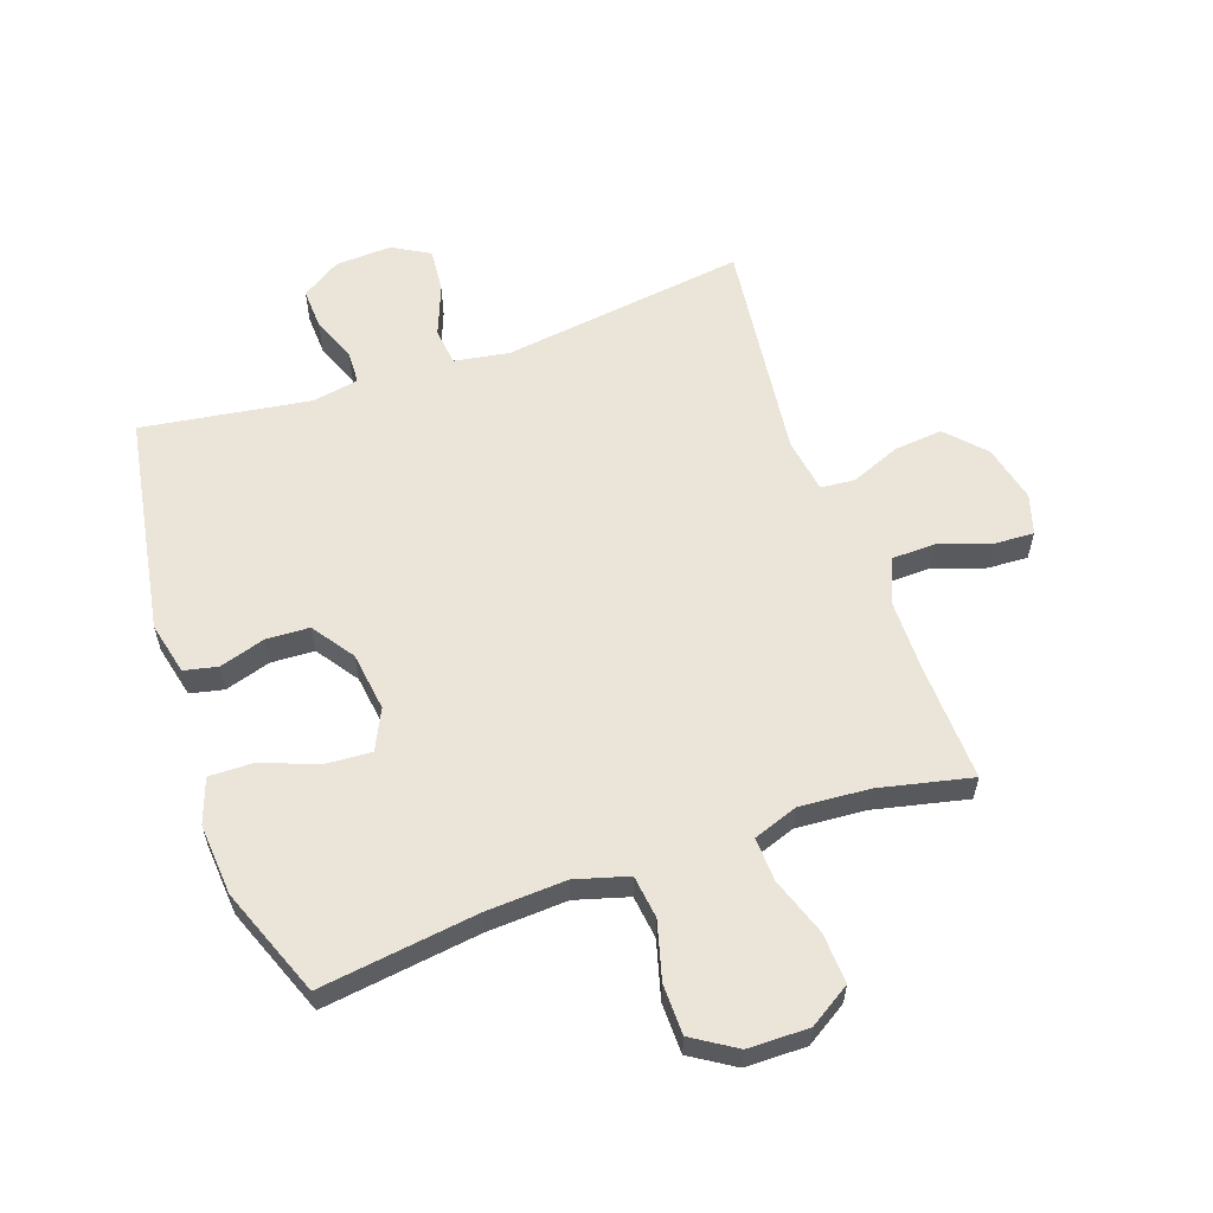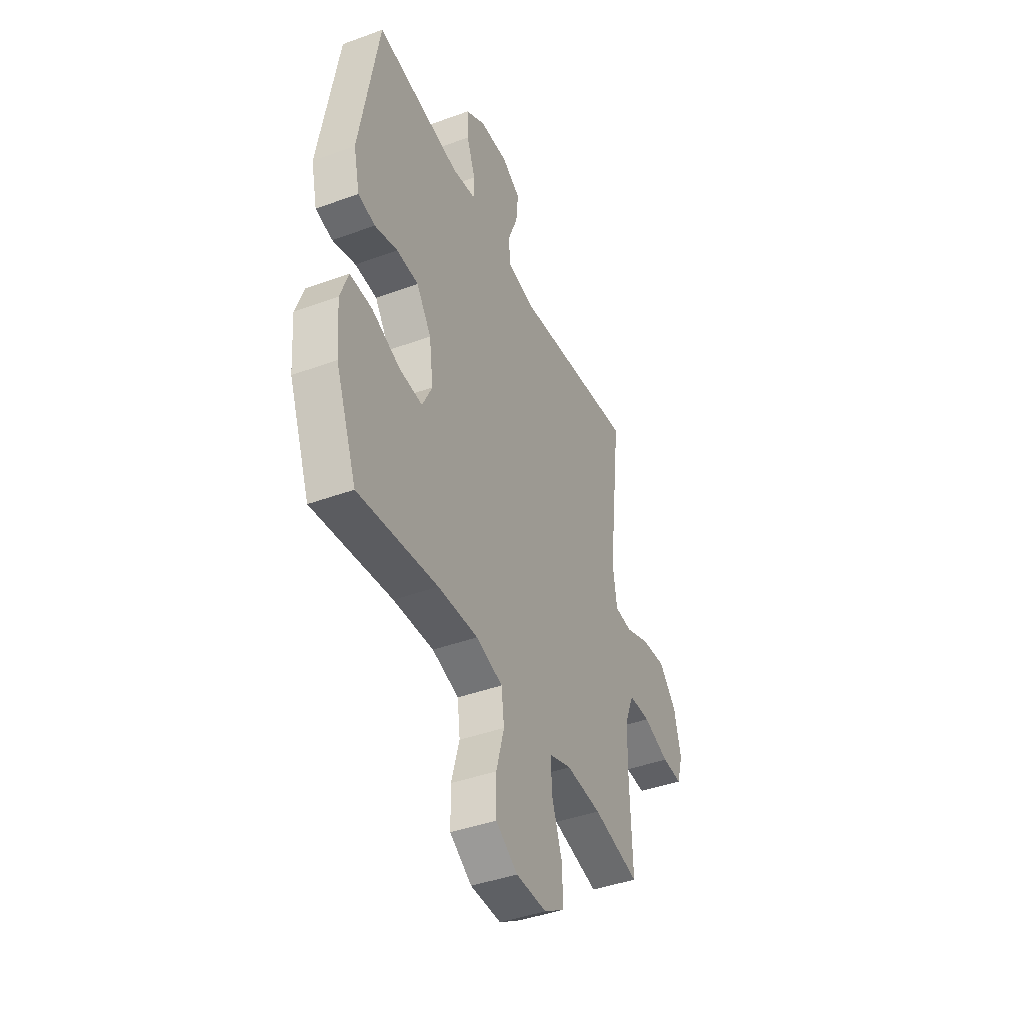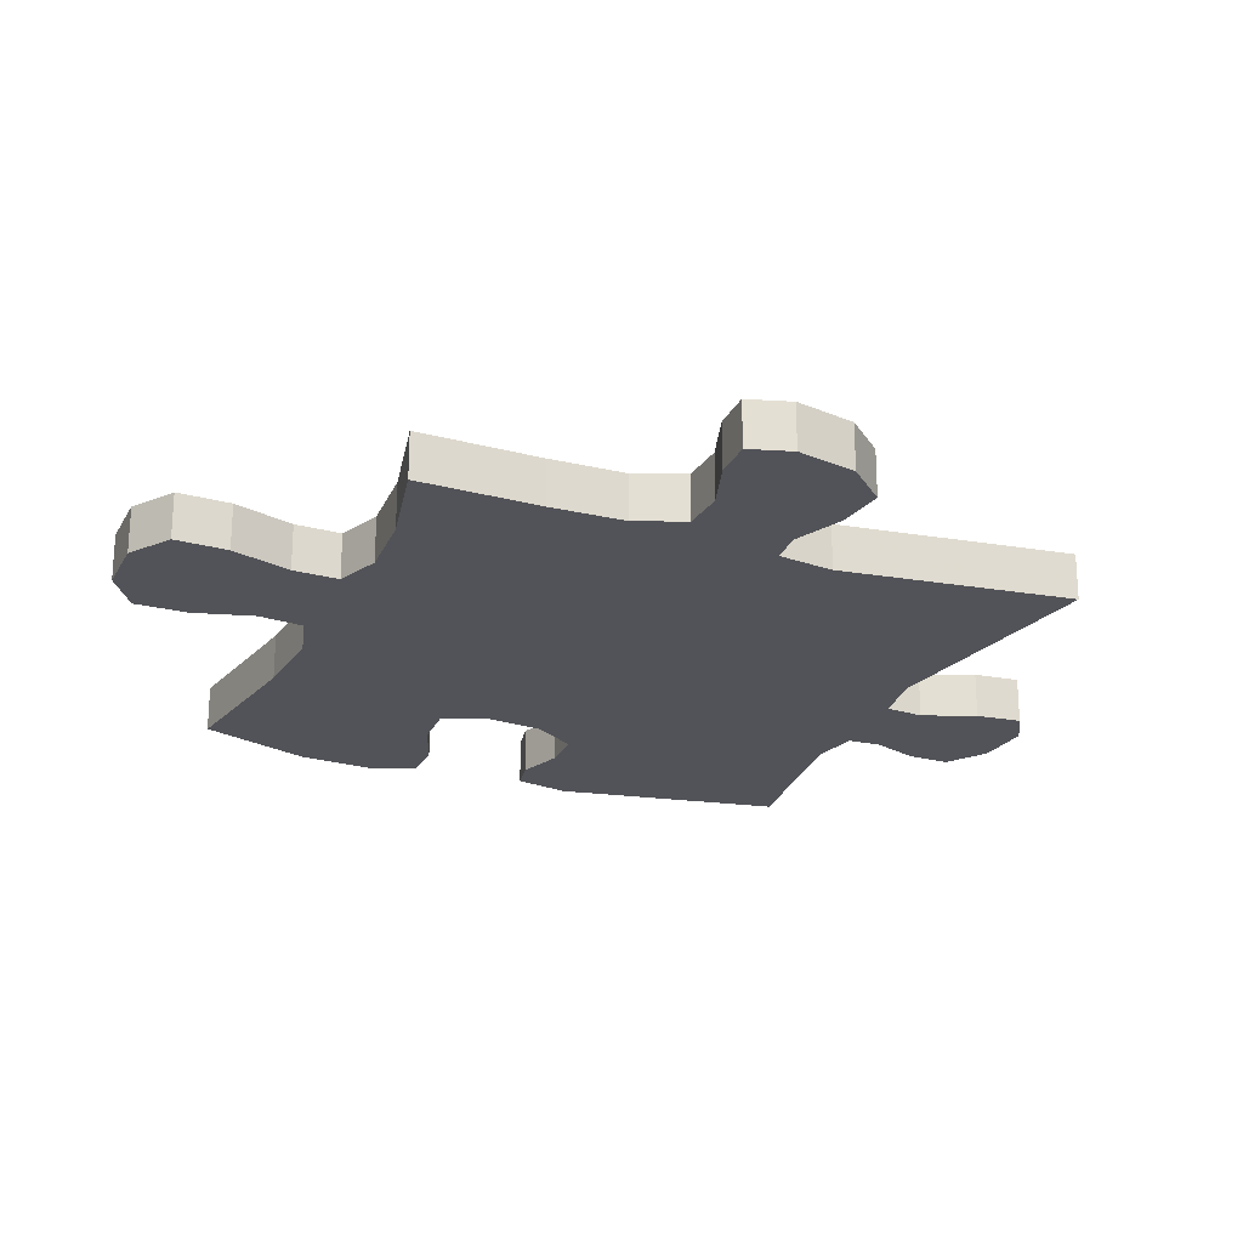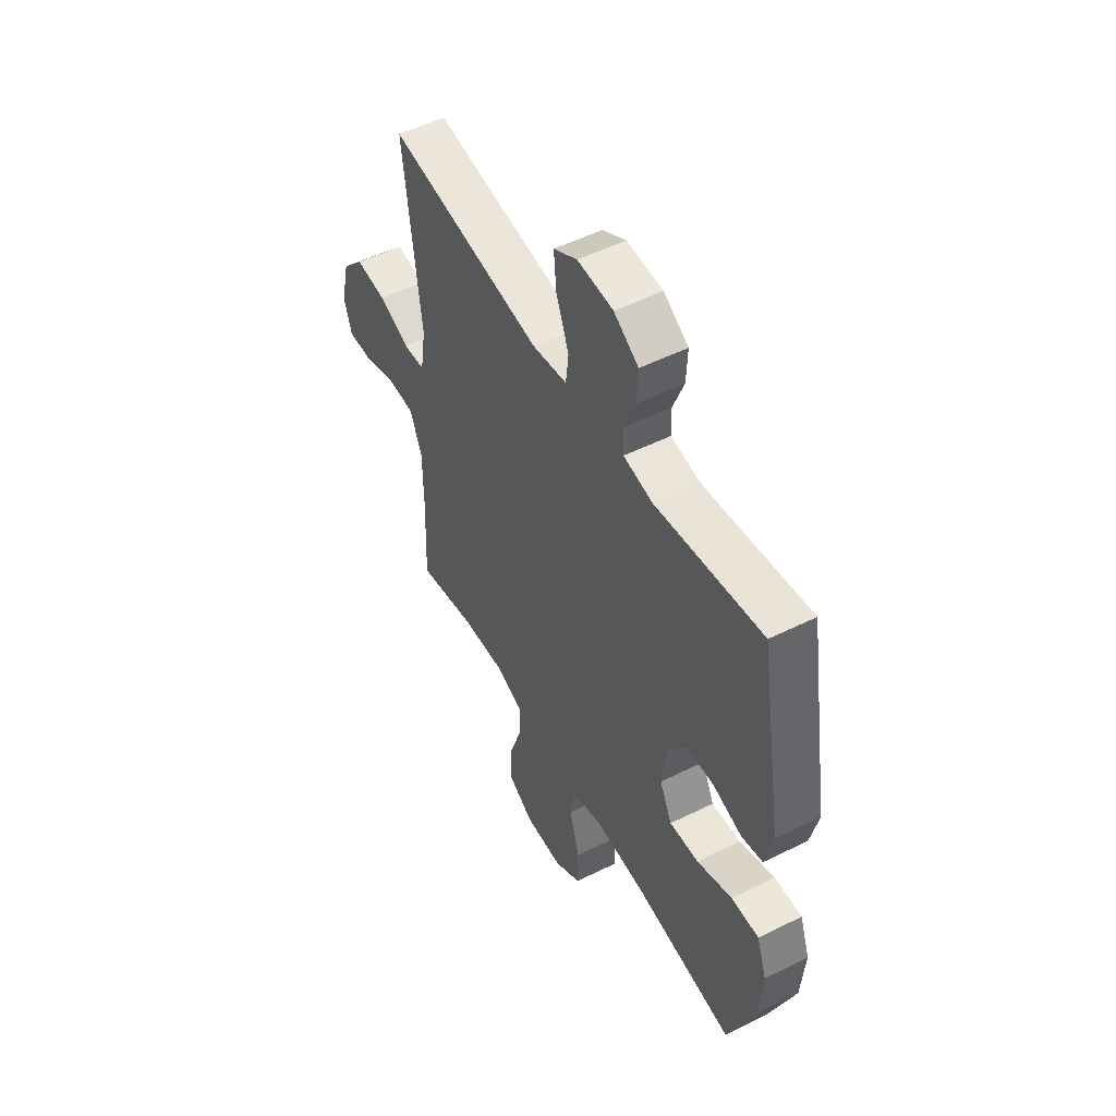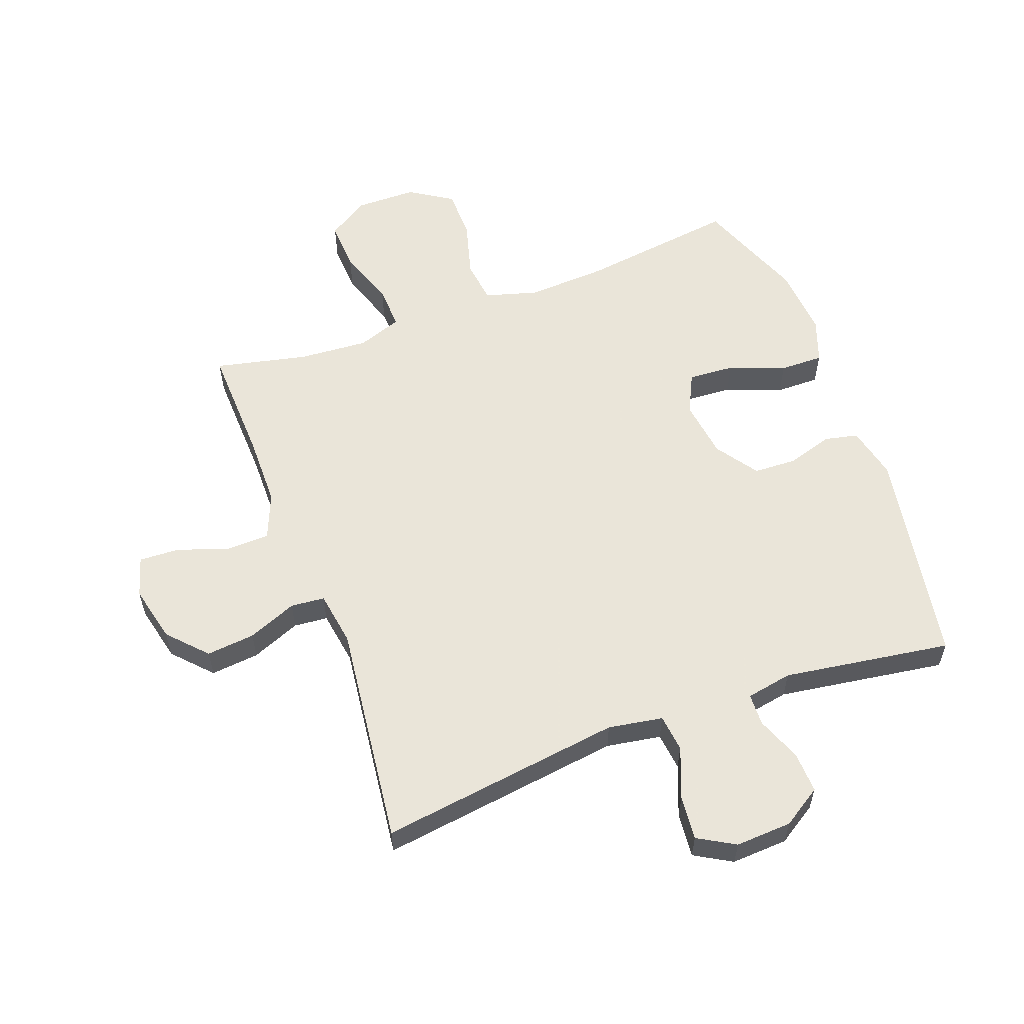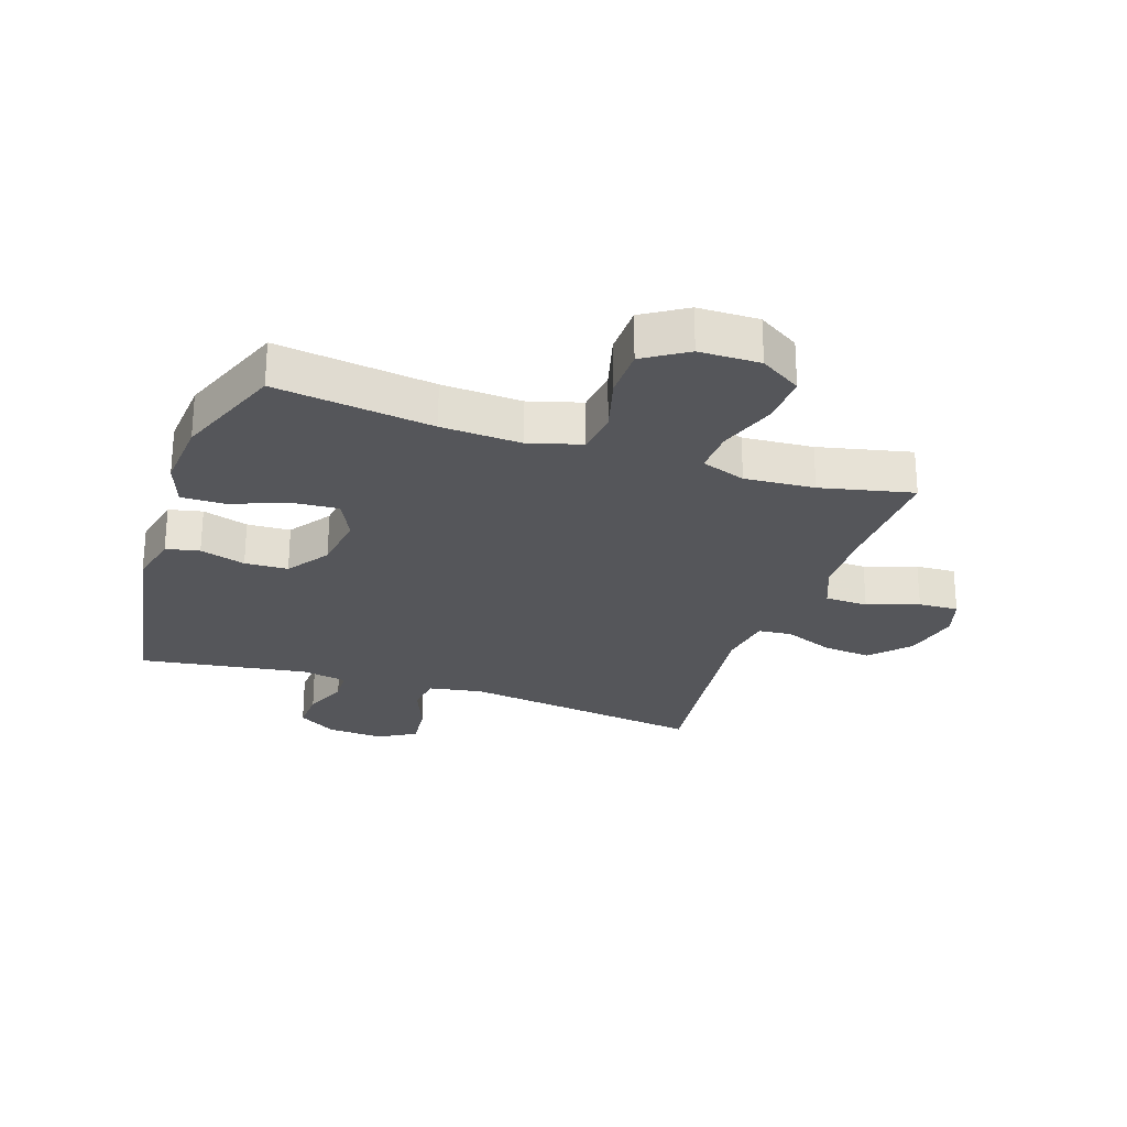
<metadata>
{"format":"obj","ext":"obj","renderer":"f3d","projection":"perspective","resolution":1024,"background":"white","views":[{"elev":59.0,"azim":160.7,"up":"+Y"},{"elev":-42.3,"azim":113.7,"up":"+Z"},{"elev":-22.6,"azim":-113.0,"up":"+Y"},{"elev":51.9,"azim":61.7,"up":"+Z"},{"elev":57.7,"azim":-20.3,"up":"+Y"},{"elev":-26.0,"azim":161.4,"up":"+Y"}]}
</metadata>
<code>
v 0.5 0.07 -0.5
v 0.241 0.07 -0.465
v 0.11 0.07 -0.458
v 0.023 0.07 -0.483
v 0.014 0.07 -0.554
v 0.04 0.07 -0.648
v 0.039 0.07 -0.731
v -0.032 0.07 -0.776
v -0.132 0.07 -0.777
v -0.2 0.07 -0.734
v -0.196 0.07 -0.651
v -0.163 0.07 -0.556
v -0.16 0.07 -0.484
v -0.233 0.07 -0.458
v -0.348 0.07 -0.466
v -0.5 0.07 -0.5
v -0.493 0.07 -0.308
v -0.494 0.07 -0.19
v -0.525 0.07 -0.114
v -0.596 0.07 -0.112
v -0.681 0.07 -0.141
v -0.747 0.07 -0.144
v -0.767 0.07 -0.078
v -0.745 0.07 0.016
v -0.687 0.07 0.078
v -0.607 0.07 0.07
v -0.526 0.07 0.037
v -0.47 0.07 0.042
v -0.456 0.07 0.132
v -0.5 0.07 0.5
v -0.098 0.07 0.445
v -0.008 0.07 0.46
v -0.001 0.07 0.522
v -0.034 0.07 0.606
v -0.041 0.07 0.679
v 0.02 0.07 0.714
v 0.113 0.07 0.709
v 0.177 0.07 0.668
v 0.174 0.07 0.6
v 0.145 0.07 0.526
v 0.147 0.07 0.473
v 0.223 0.07 0.459
v 0.5 0.07 0.5
v 0.562 0.07 0.139
v 0.542 0.07 0.052
v 0.487 0.07 0.04
v 0.412 0.07 0.063
v 0.341 0.07 0.06
v 0.293 0.07 -0.009
v 0.28 0.07 -0.106
v 0.312 0.07 -0.172
v 0.388 0.07 -0.167
v 0.48 0.07 -0.132
v 0.552 0.07 -0.131
v 0.578 0.07 -0.204
v 0.569 0.07 -0.321
v 0.5 0 -0.5
v 0.241 0 -0.465
v 0.11 0 -0.458
v 0.023 0 -0.483
v 0.014 0 -0.554
v 0.04 0 -0.648
v 0.039 0 -0.731
v -0.032 0 -0.776
v -0.132 0 -0.777
v -0.2 0 -0.734
v -0.196 0 -0.651
v -0.163 0 -0.556
v -0.16 0 -0.484
v -0.233 0 -0.458
v -0.348 0 -0.466
v -0.5 0 -0.5
v -0.493 0 -0.308
v -0.494 0 -0.19
v -0.525 0 -0.114
v -0.596 0 -0.112
v -0.681 0 -0.141
v -0.747 0 -0.144
v -0.767 0 -0.078
v -0.745 0 0.016
v -0.687 0 0.078
v -0.607 0 0.07
v -0.526 0 0.037
v -0.47 0 0.042
v -0.456 0 0.132
v -0.5 0 0.5
v -0.098 0 0.445
v -0.008 0 0.46
v -0.001 0 0.522
v -0.034 0 0.606
v -0.041 0 0.679
v 0.02 0 0.714
v 0.113 0 0.709
v 0.177 0 0.668
v 0.174 0 0.6
v 0.145 0 0.526
v 0.147 0 0.473
v 0.223 0 0.459
v 0.5 0 0.5
v 0.562 0 0.139
v 0.542 0 0.052
v 0.487 0 0.04
v 0.412 0 0.063
v 0.341 0 0.06
v 0.293 0 -0.009
v 0.28 0 -0.106
v 0.312 0 -0.172
v 0.388 0 -0.167
v 0.48 0 -0.132
v 0.552 0 -0.131
v 0.578 0 -0.204
v 0.569 0 -0.321
f 56 1 2
f 55 56 2
f 54 55 2
f 53 54 2
f 52 53 2
f 51 52 2 3
f 50 51 3 4
f 49 50 4
f 45 46 47
f 44 45 47
f 43 44 47
f 42 43 47
f 41 42 47 48
f 38 39 40
f 37 38 40
f 36 37 40
f 35 36 40
f 34 35 40
f 33 34 40
f 32 33 40 41
f 41 48 49
f 32 41 49
f 31 32 49
f 25 26 27
f 24 25 27
f 23 24 27
f 22 23 27
f 21 22 27
f 20 21 27
f 19 20 27 28
f 18 19 28
f 17 18 28 29
f 15 16 17 29
f 10 11 12
f 9 10 12
f 8 9 12
f 7 8 12
f 6 7 12
f 5 6 12
f 4 5 12 13
f 49 4 13 14
f 30 31 49
f 29 30 49
f 15 29 49
f 14 15 49
f 58 57 112
f 58 112 111
f 58 111 110
f 58 110 109
f 58 109 108
f 59 58 108 107
f 60 59 107 106
f 60 106 105
f 103 102 101
f 103 101 100
f 103 100 99
f 103 99 98
f 104 103 98 97
f 96 95 94
f 96 94 93
f 96 93 92
f 96 92 91
f 96 91 90
f 96 90 89
f 97 96 89 88
f 105 104 97
f 105 97 88
f 105 88 87
f 83 82 81
f 83 81 80
f 83 80 79
f 83 79 78
f 83 78 77
f 83 77 76
f 84 83 76 75
f 84 75 74
f 85 84 74 73
f 85 73 72 71
f 68 67 66
f 68 66 65
f 68 65 64
f 68 64 63
f 68 63 62
f 68 62 61
f 69 68 61 60
f 70 69 60 105
f 105 87 86
f 105 86 85
f 105 85 71
f 105 71 70
f 1 57 58 2
f 2 58 59 3
f 3 59 60 4
f 4 60 61 5
f 5 61 62 6
f 6 62 63 7
f 7 63 64 8
f 8 64 65 9
f 9 65 66 10
f 10 66 67 11
f 11 67 68 12
f 12 68 69 13
f 13 69 70 14
f 14 70 71 15
f 15 71 72 16
f 16 72 73 17
f 17 73 74 18
f 18 74 75 19
f 19 75 76 20
f 20 76 77 21
f 21 77 78 22
f 22 78 79 23
f 23 79 80 24
f 24 80 81 25
f 25 81 82 26
f 26 82 83 27
f 27 83 84 28
f 28 84 85 29
f 29 85 86 30
f 30 86 87 31
f 31 87 88 32
f 32 88 89 33
f 33 89 90 34
f 34 90 91 35
f 35 91 92 36
f 36 92 93 37
f 37 93 94 38
f 38 94 95 39
f 39 95 96 40
f 40 96 97 41
f 41 97 98 42
f 42 98 99 43
f 43 99 100 44
f 44 100 101 45
f 45 101 102 46
f 46 102 103 47
f 47 103 104 48
f 48 104 105 49
f 49 105 106 50
f 50 106 107 51
f 51 107 108 52
f 52 108 109 53
f 53 109 110 54
f 54 110 111 55
f 55 111 112 56
f 56 112 57 1

</code>
